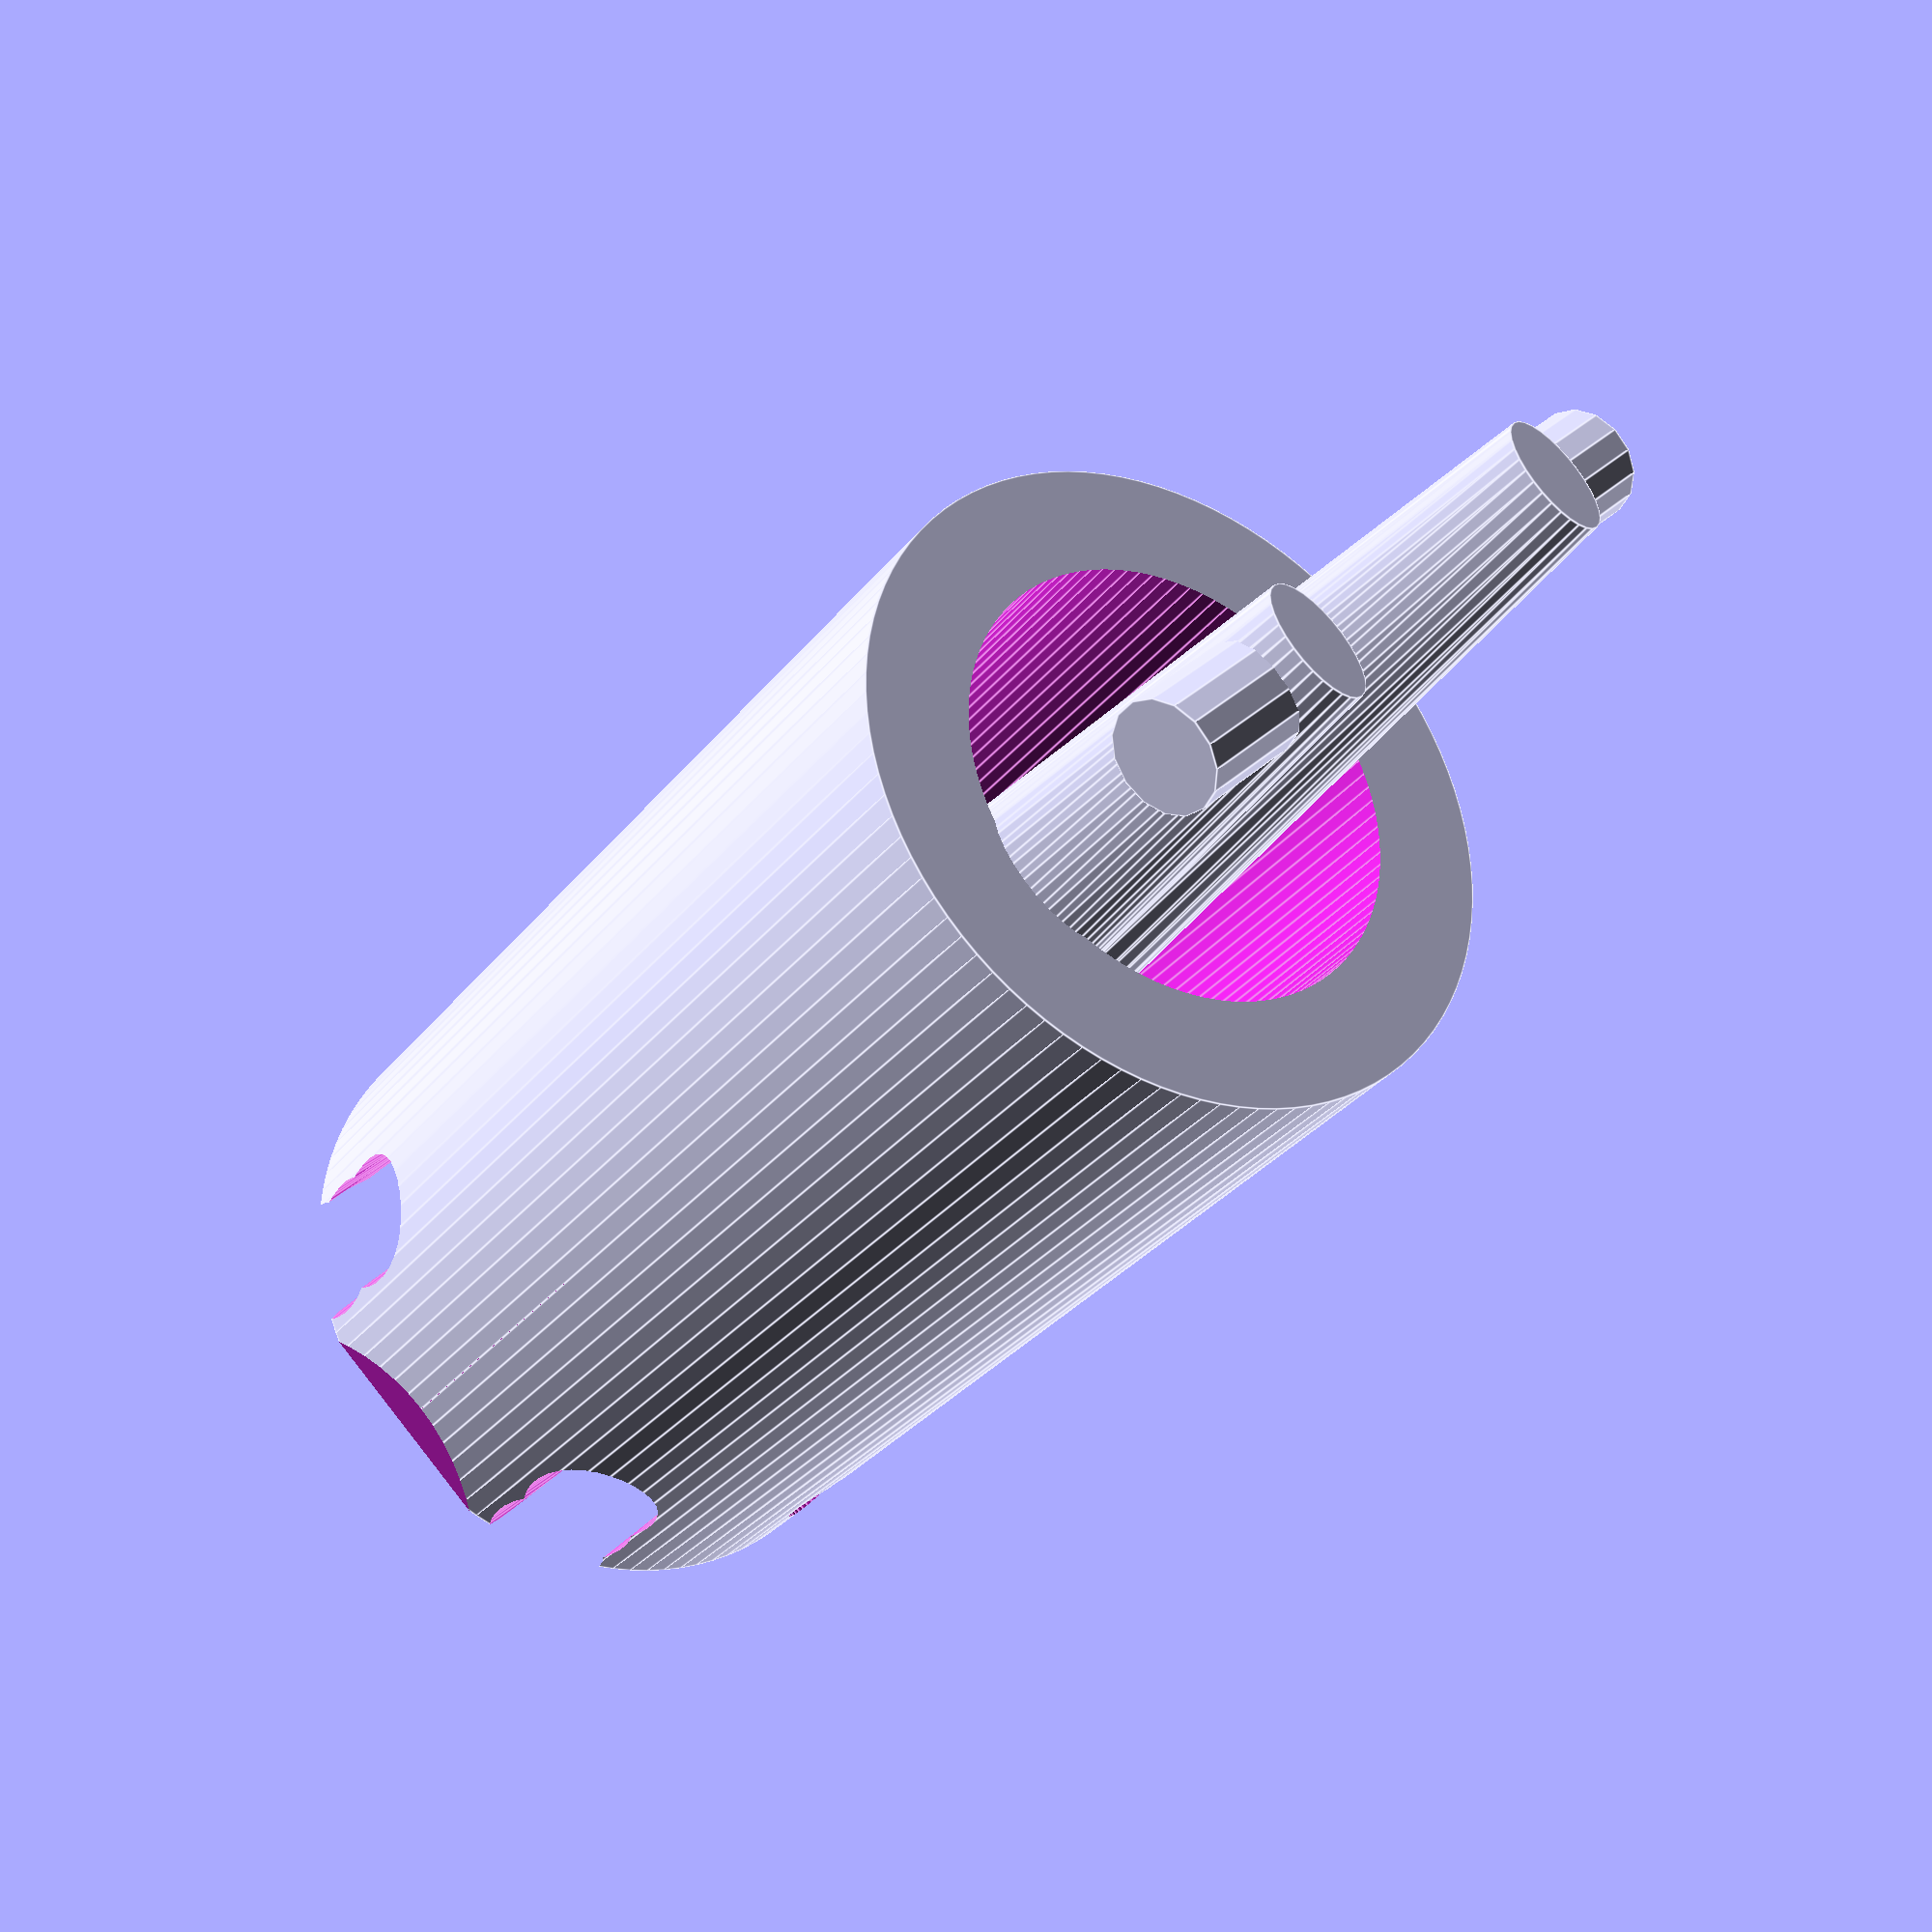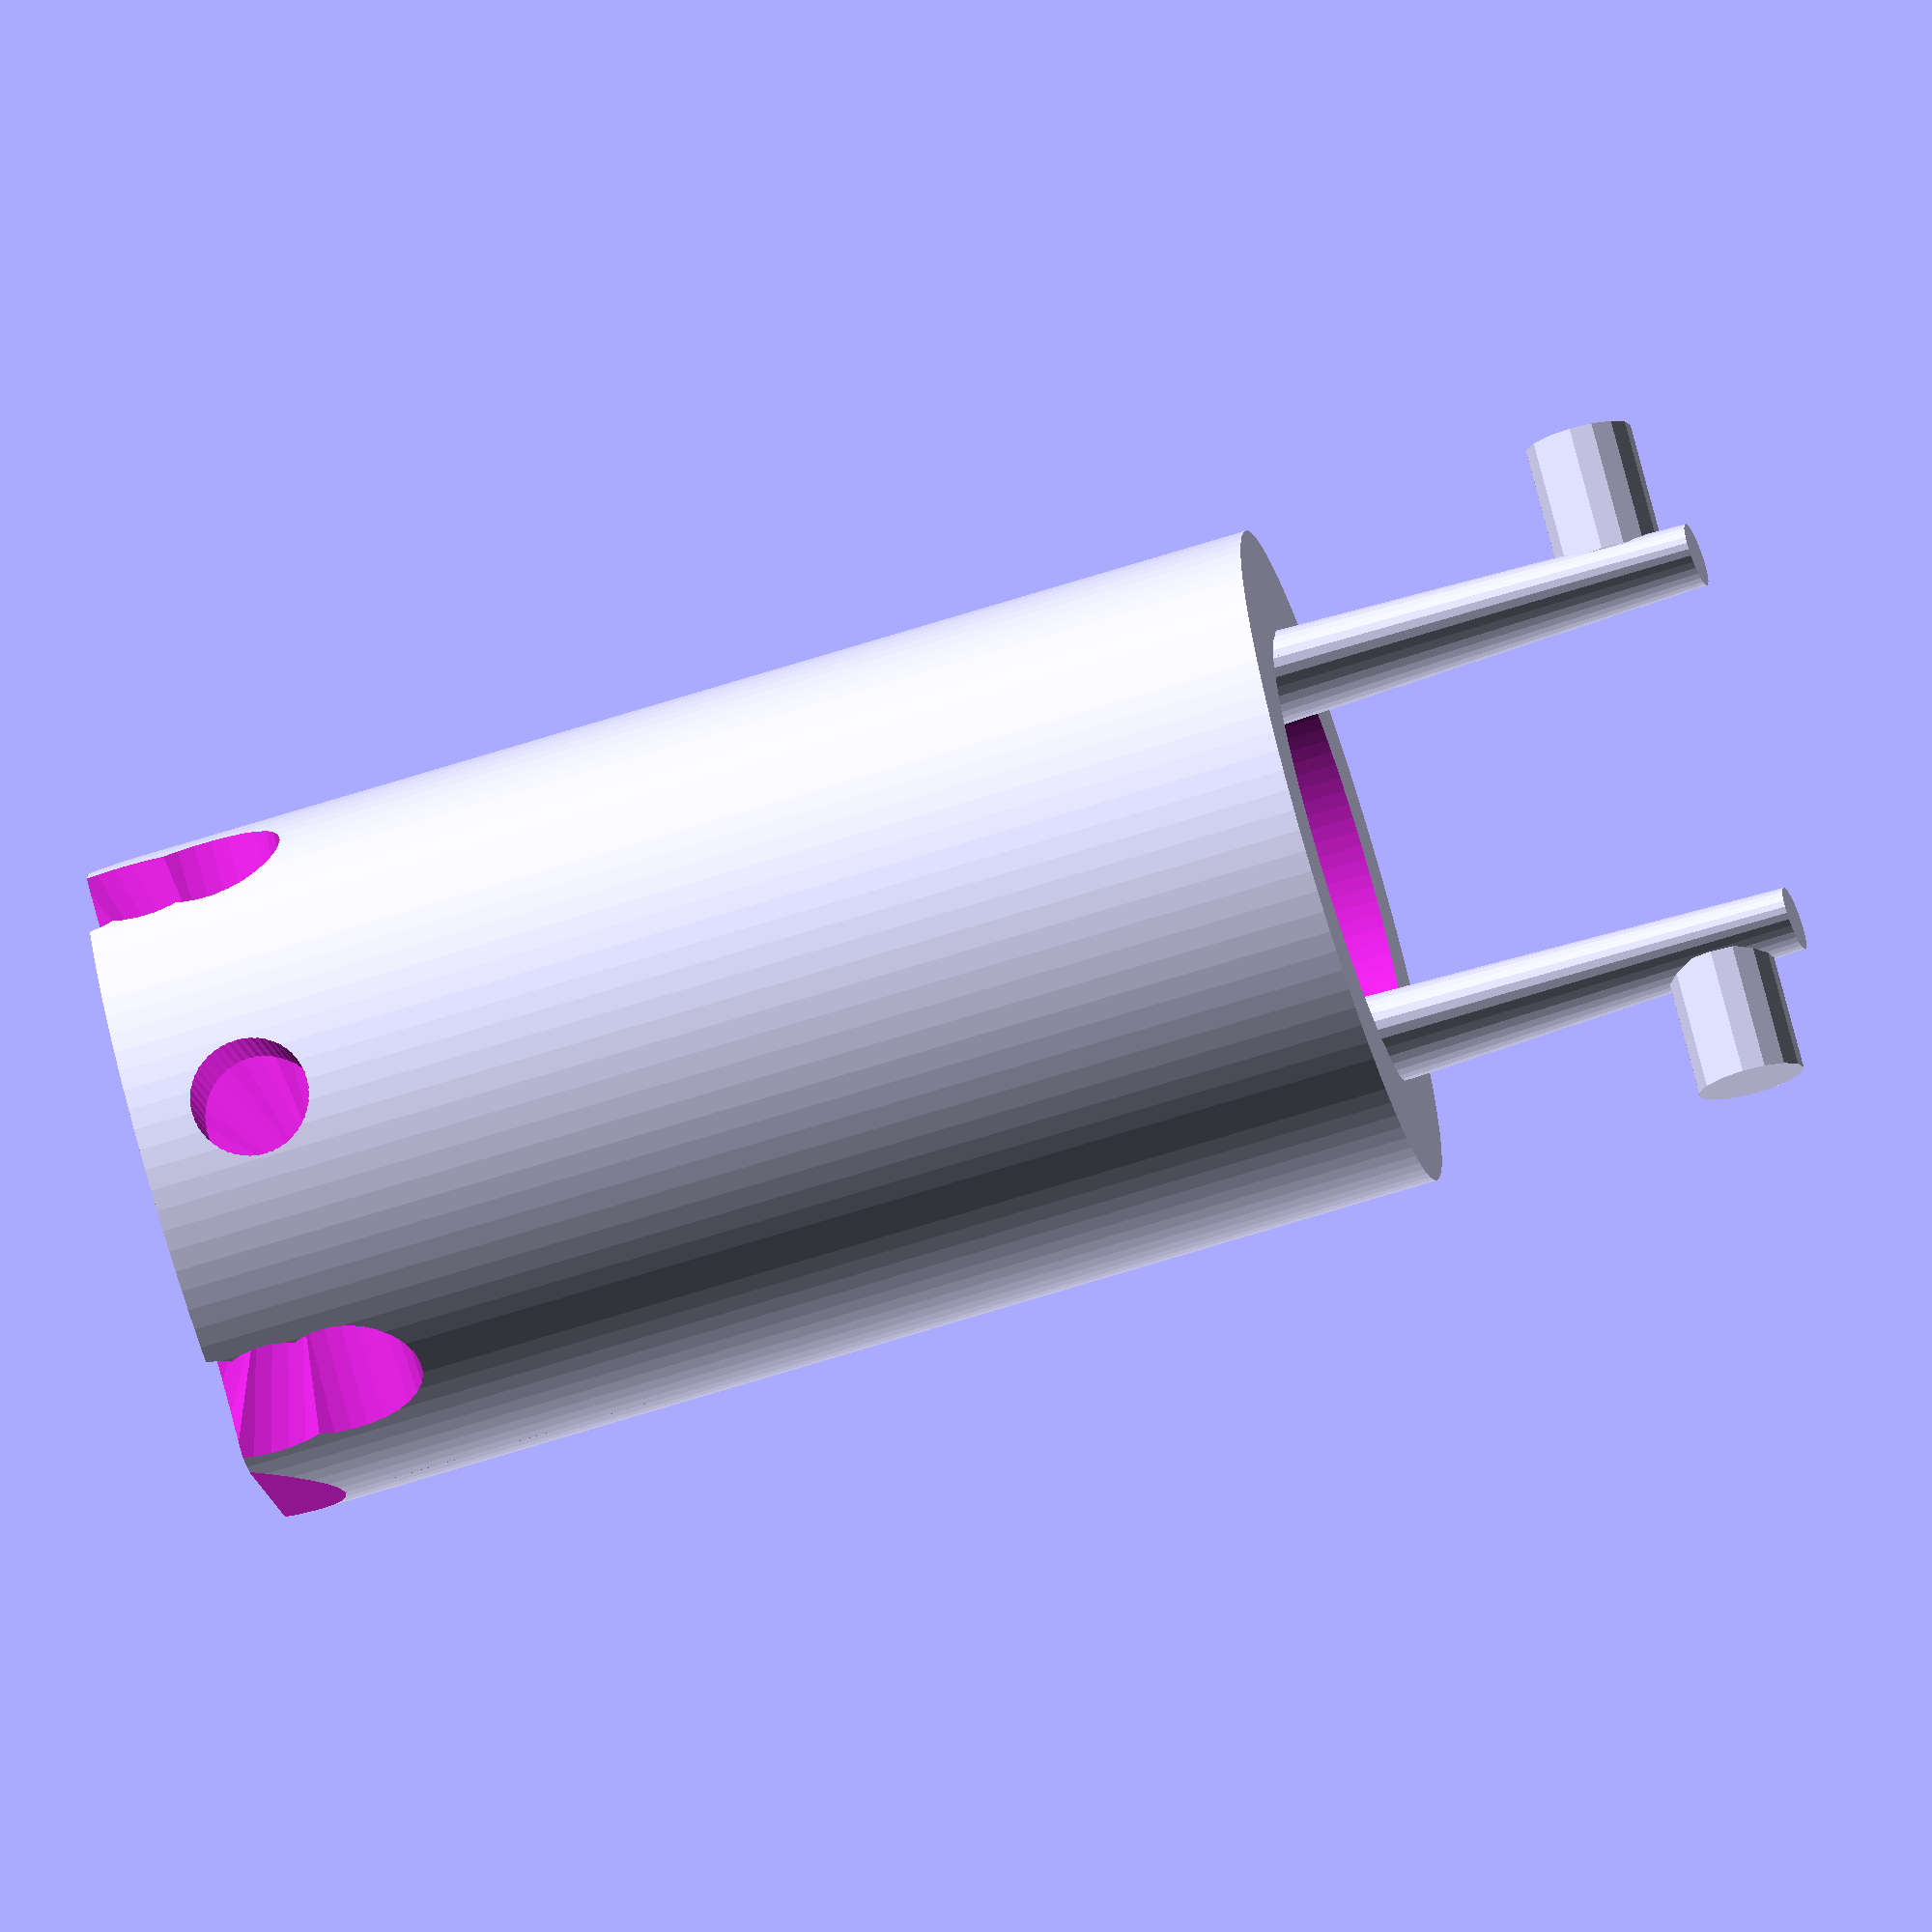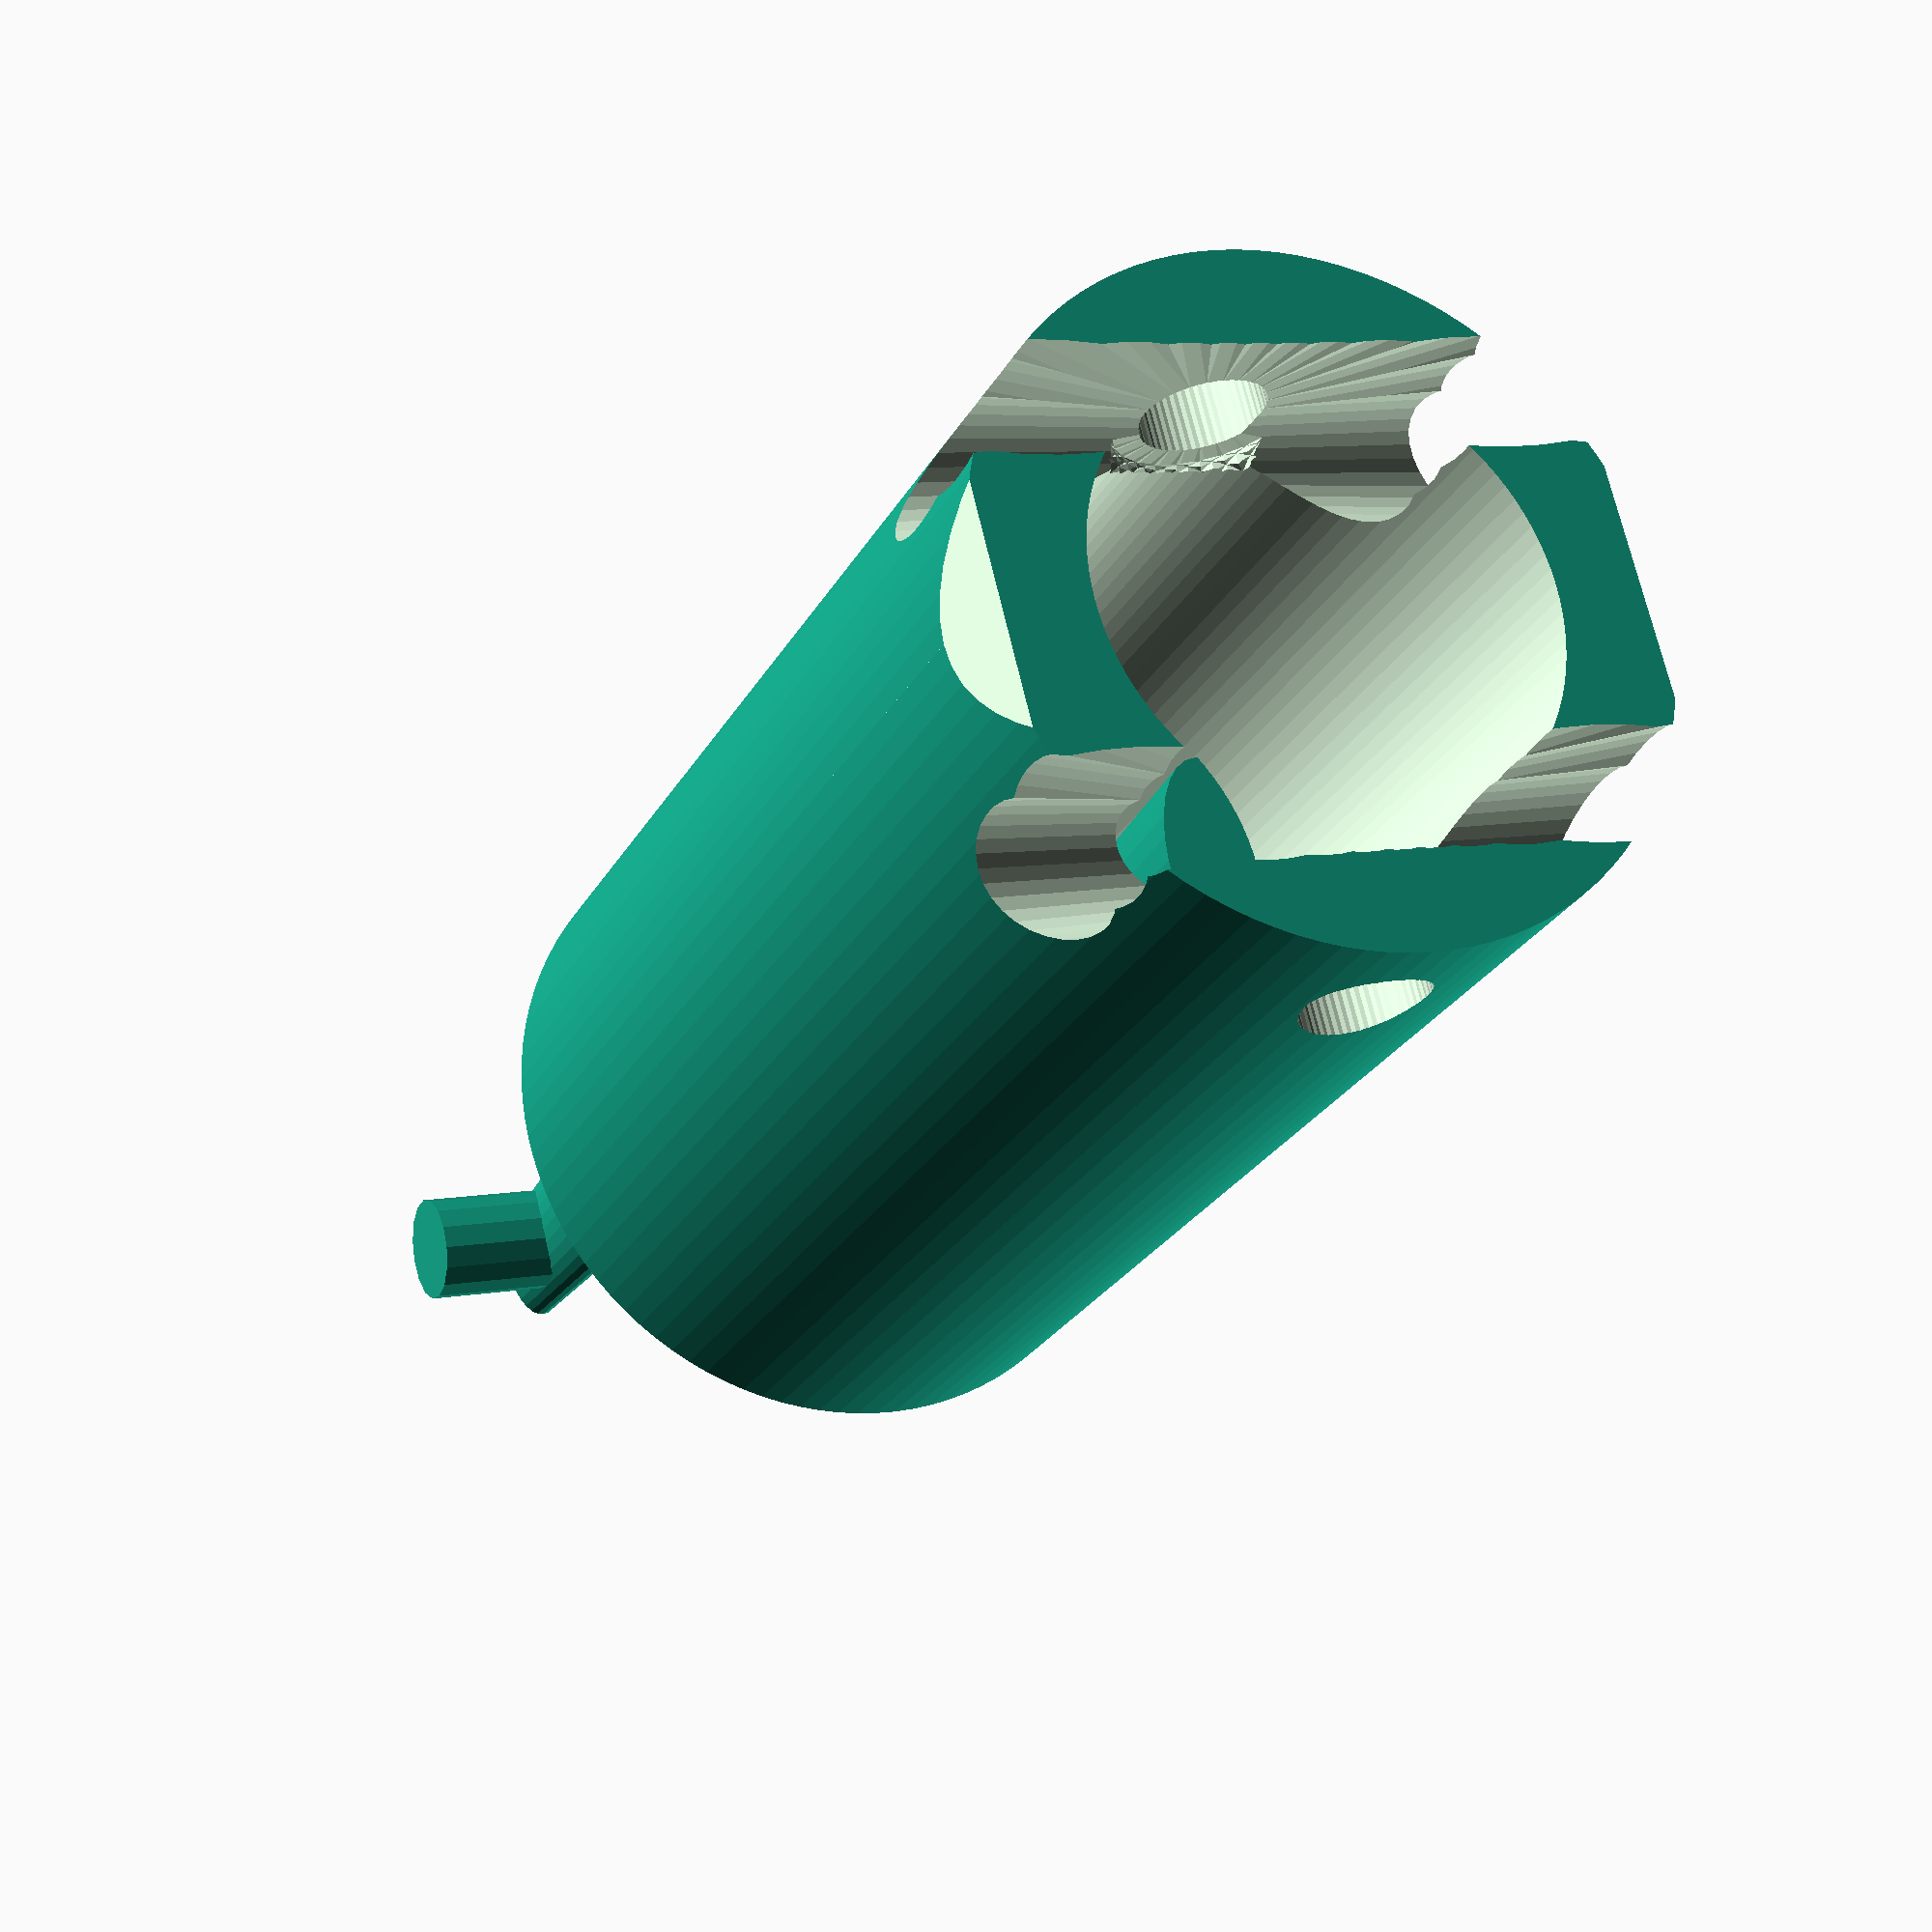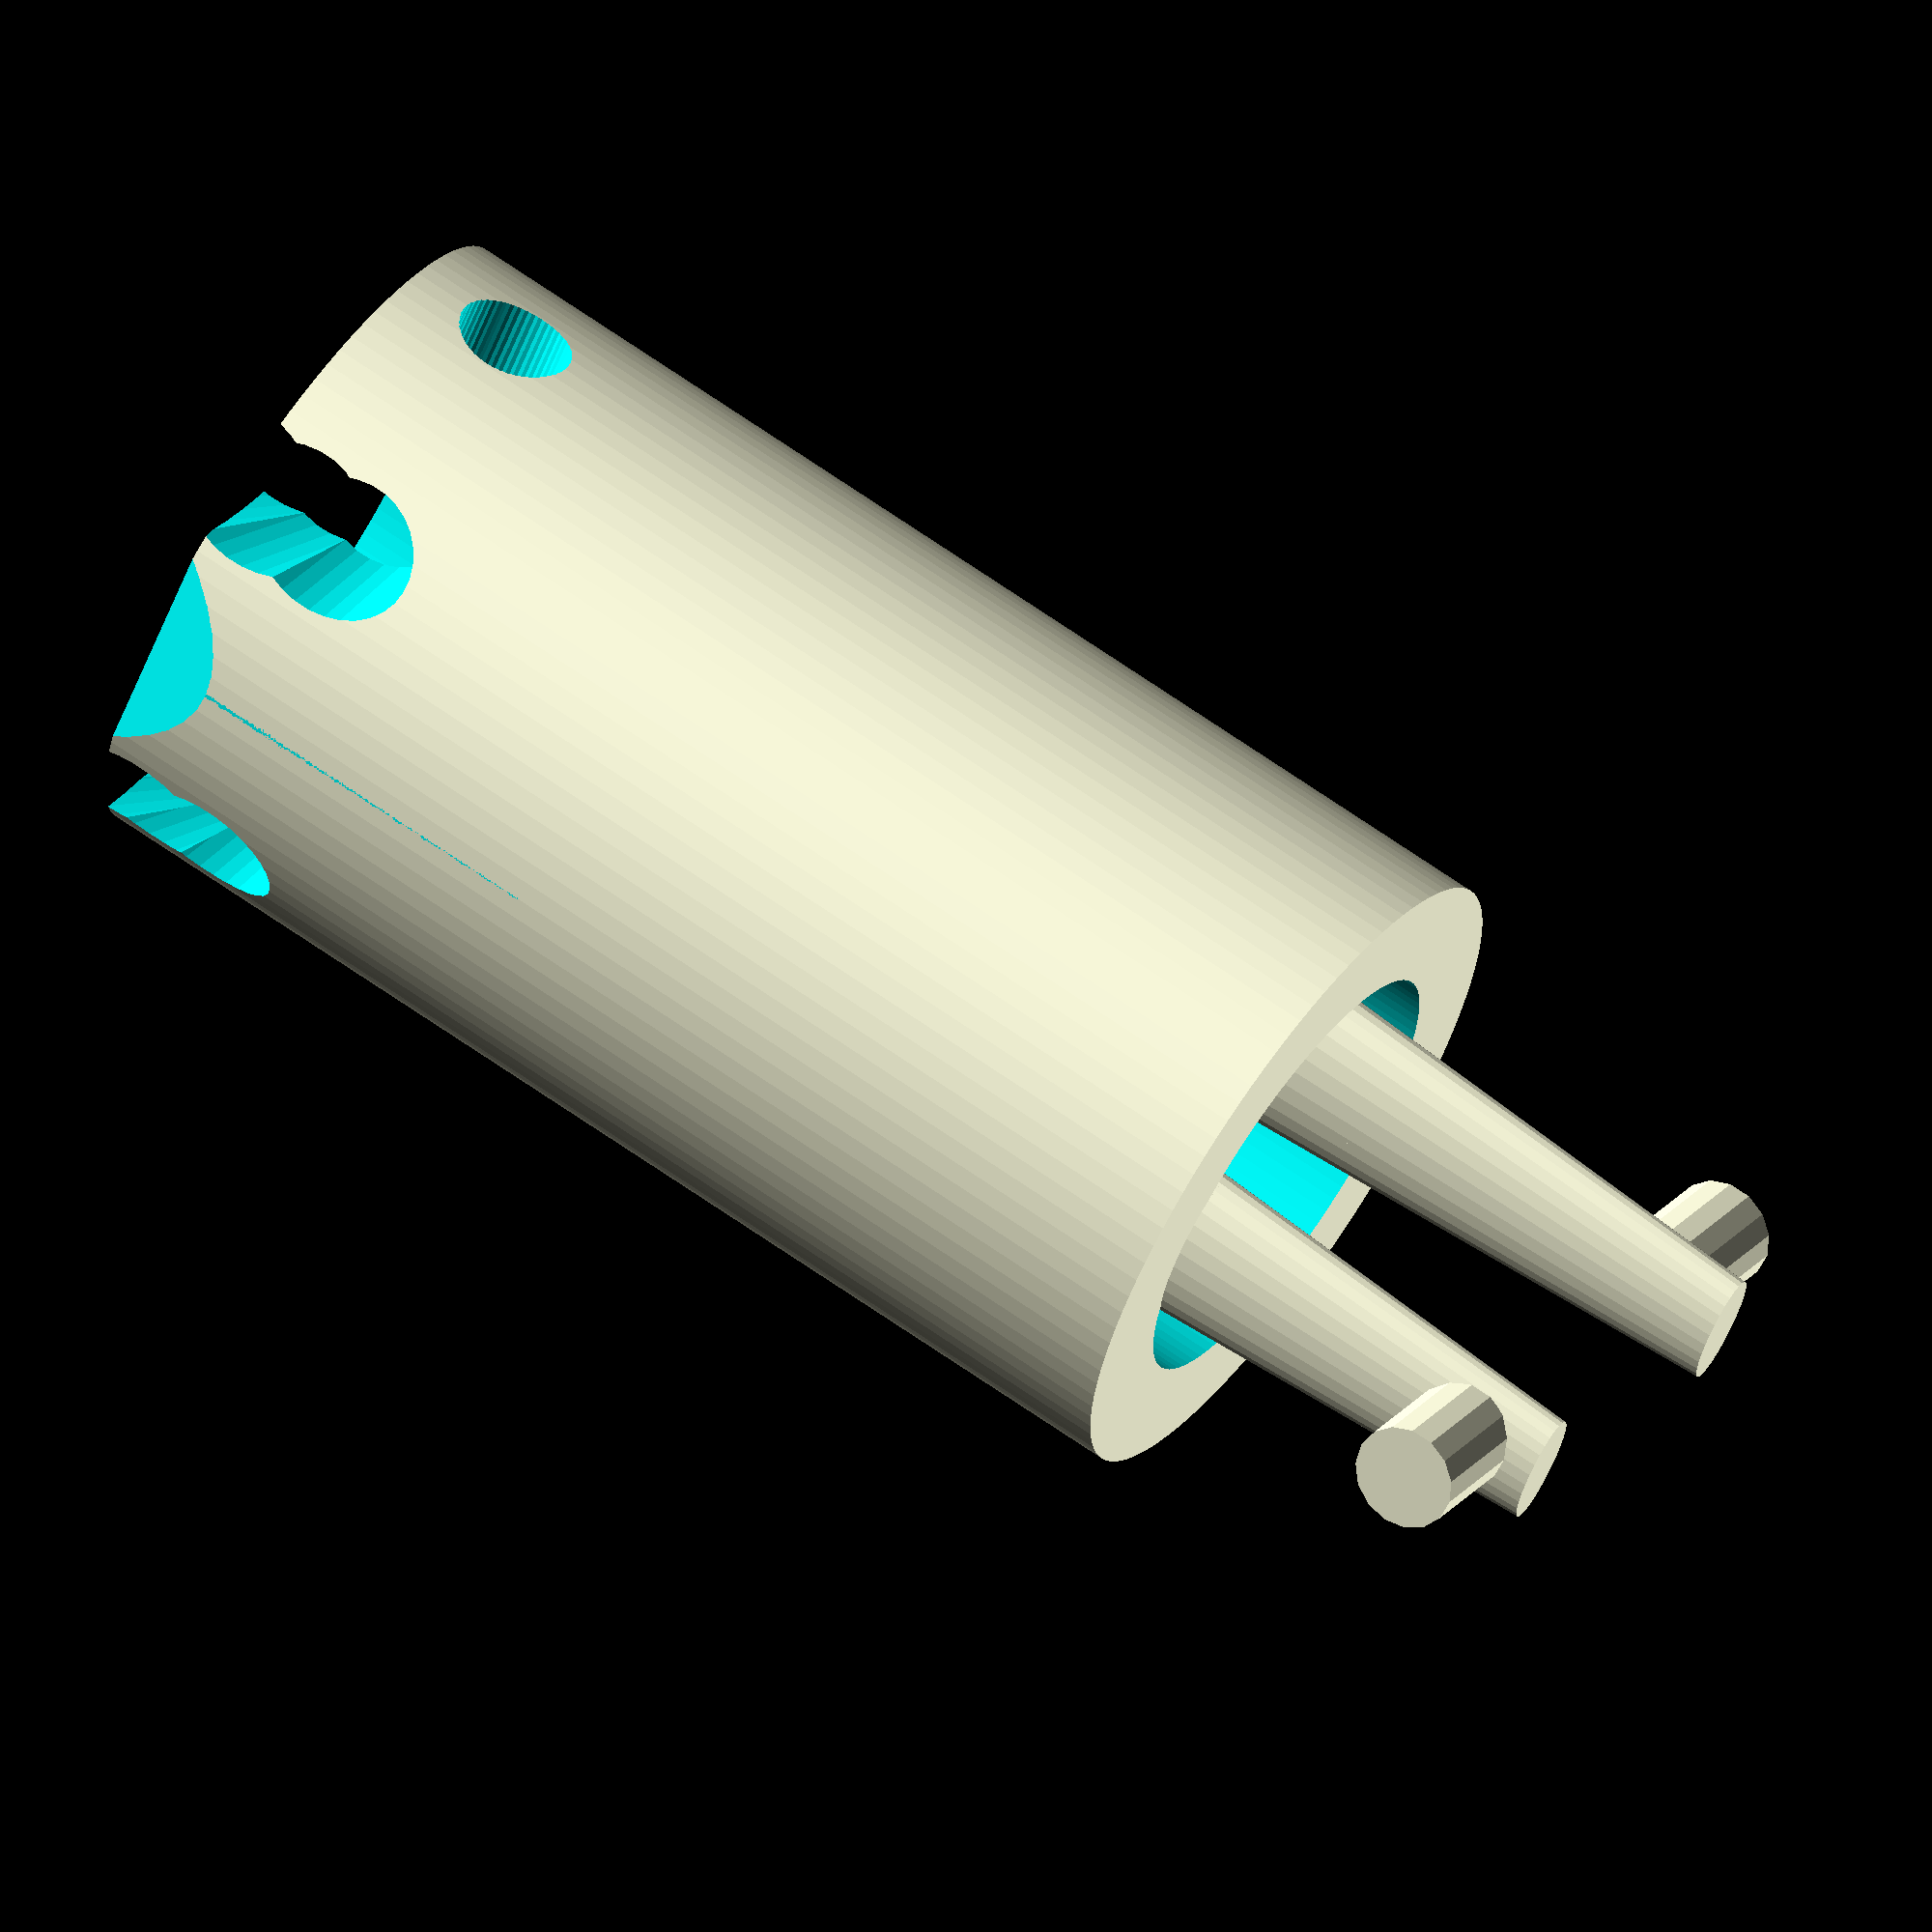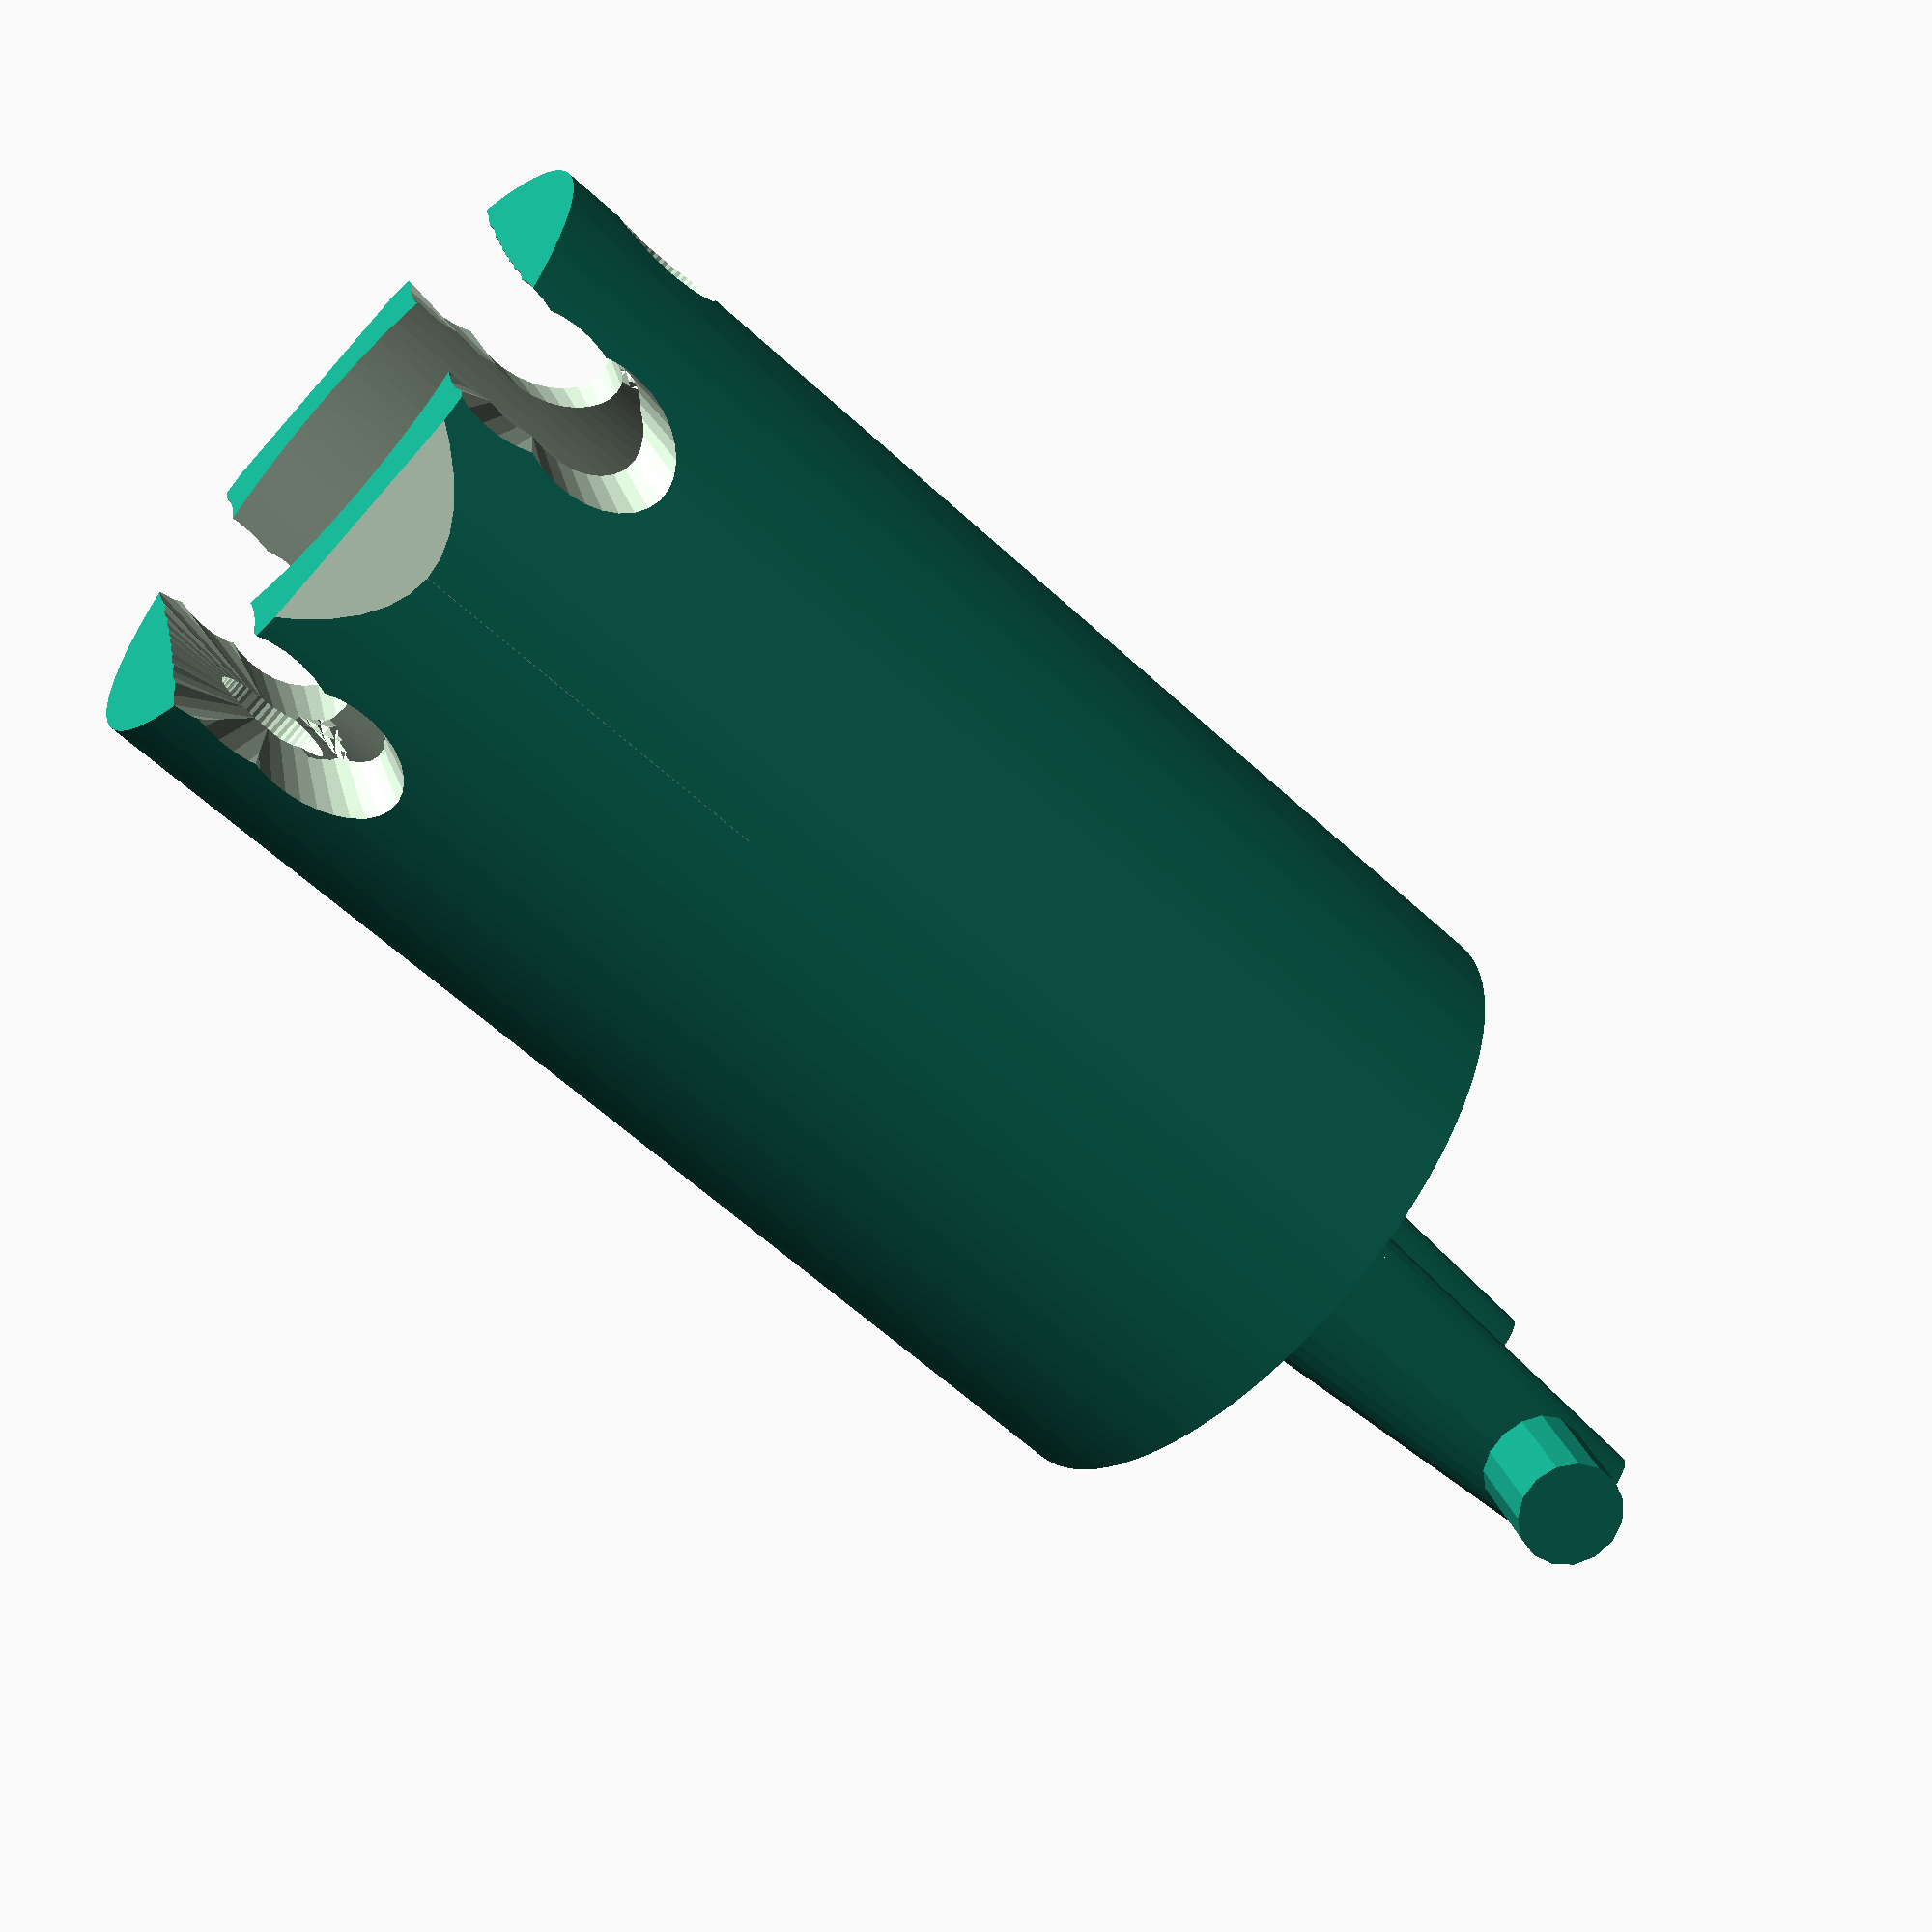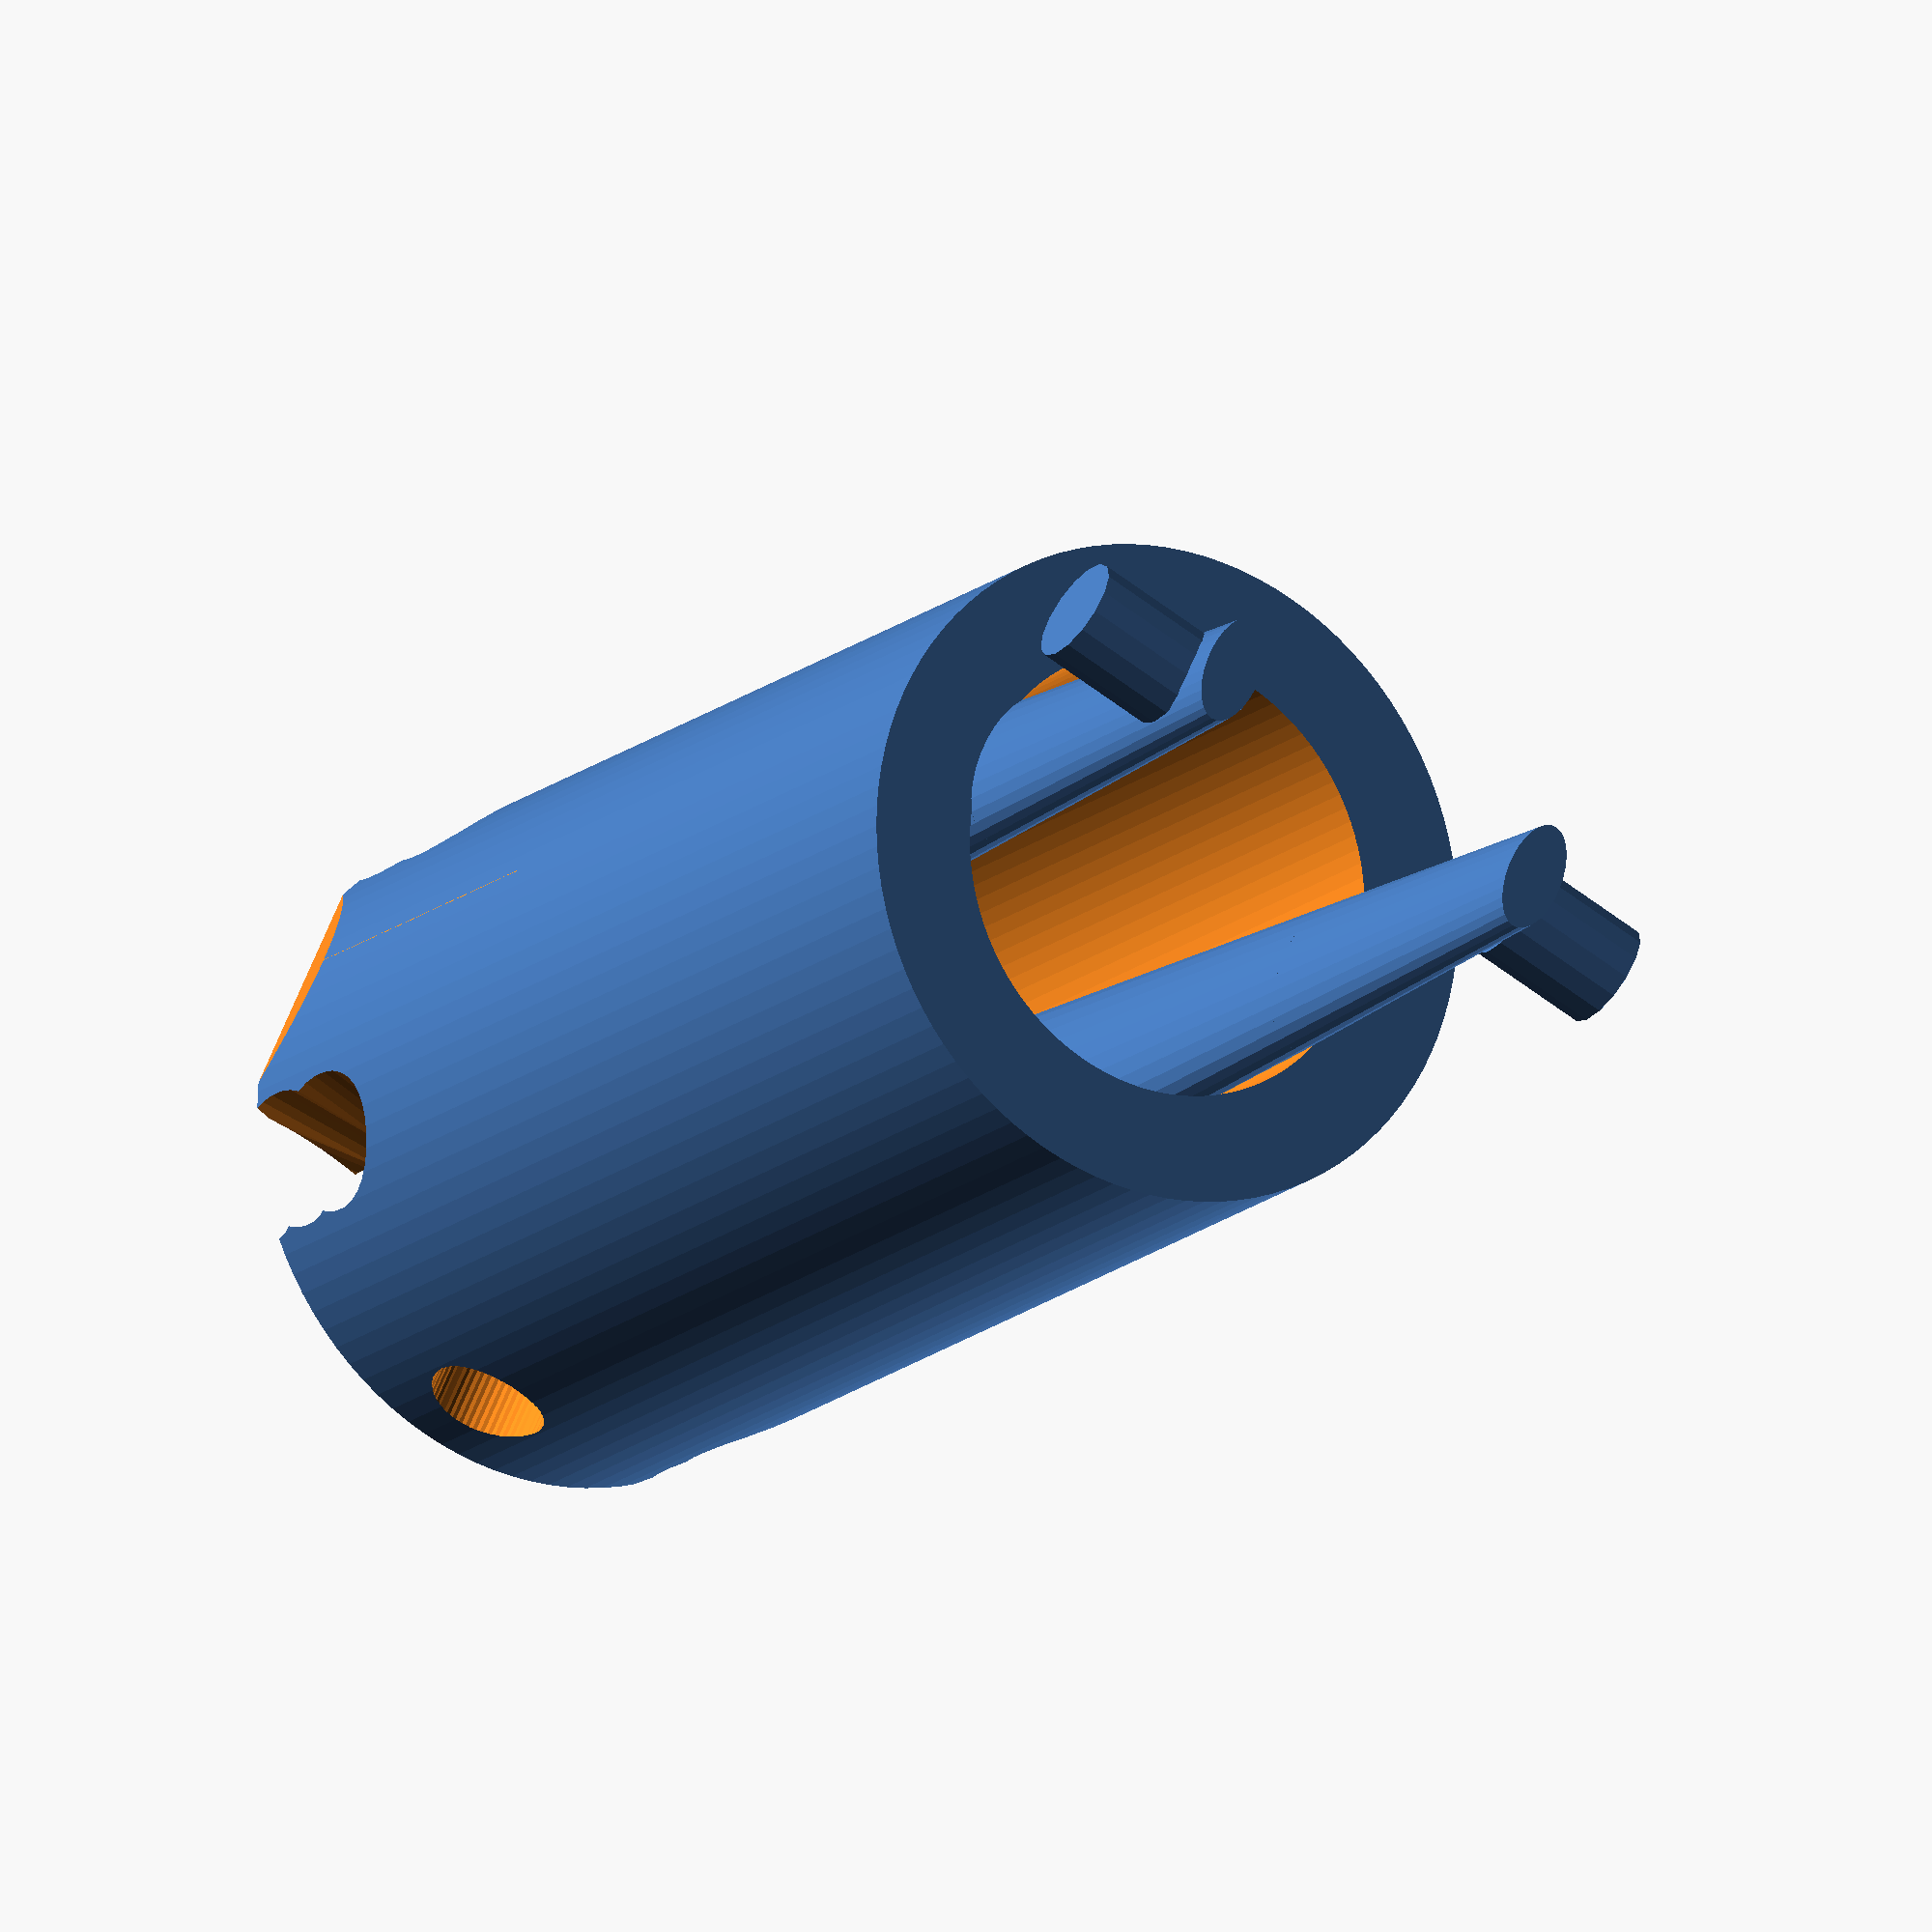
<openscad>

module core( inner, size ) {
	union() {
		// Connectors
		translate( [0, -23, 128] ) {
			rotate( 90, [1,0,0] ) {
				cylinder( size+6.0, size, size, center=true );
			}
		}
		translate( [0, 23, 128] ) {
			rotate( 90, [-1,0,0] ) {
				cylinder( size+6.0, size, size, center=true );
			}
		}
	
		translate( [0, 16.0, 50] ) {
			scale( [1,inner?0.5:0.7,1] ) cylinder( h=85, r=10, r2=5 );
		}
		translate( [0, -16.0, 50] ) {
			scale( [1,inner?0.5:0.7,1] ) cylinder( h=85, r=10, r2=5 );
		}

		if( inner ) {	
			difference() {
				cylinder( h=100, r=28, $fn=100 );
				translate( [0,0,-5] ) cylinder( h=110, r1=19, r2=19, $fn=100 );
			}
		}
		else {
			cylinder( h=100, r=28, $fn=100 );
		}
	}
}


difference() {		
	core( 1, 4.5 );
	for( i=[-90:15:90] ) {
		translate( [0,0,10] ) {
			rotate( 90, [0,0,1] ) {
				rotate( i, [0,1,0] ) {
					translate( [0,0,-128] ) {
						core( 0, 5 );
					}
				}
			}
		}
	}
}

/*

translate( [-20,-5,12] ) {
	cube( [40,10,2] );
}

union() {
	// Connectors
	translate( [0, -25, 130] ) {
		rotate( 90, [1,0,0] ) {
			cylinder( 4.5, 4.55, 4.5, center=true );
		}
	}
	translate( [0, 25, 130] ) {
		rotate( 90, [-1,0,0] ) {
			cylinder( 4.5, 4.5, 4.5, center=true );
		}
	}
	translate( [0, 18.0, 105] ) {
		cube( [10,10,65], center=true );
	}
	translate( [0, -18.0, 105] ) {
		cube( [10,10,65], center=true );
	}

	difference() {
		difference() {
			difference() {
				difference() {
					cylinder(h=100,r1=33,r2=28, $fn=100);
					translate([0,0,-1]) cylinder(h=110,r=23,$fn=100);
				}
		
				// Indents
				rotate( 90, [0,0,1] ) {
					translate( [0, -25, 20] ) {
						rotate( 90, [1,0,0] ) {
							cylinder( 5, 5, 5, center=true );
						}
					}
					translate( [0, 25, 20] ) {
						rotate( 90, [-1,0,0] ) {
							cylinder( 5, 5, 5, center=true );
						}
					}
				}
			}
			translate( [0,24,5] ) {
				scale( [1,1,1.7] )
				sphere( 30 );
			}
			translate( [0,-24,5] ) {
				scale( [1,1,1.7] )
				sphere( 30 );
			}
		}
		translate( [0,0,-38] ) {
			cube( [100,100,100],center=true );
		}
	}
}

*/
</openscad>
<views>
elev=210.8 azim=224.4 roll=210.6 proj=p view=edges
elev=71.0 azim=121.5 roll=287.3 proj=o view=solid
elev=25.3 azim=104.2 roll=157.4 proj=p view=solid
elev=293.6 azim=126.6 roll=305.4 proj=o view=solid
elev=60.9 azim=15.6 roll=226.7 proj=p view=wireframe
elev=16.0 azim=115.1 roll=329.2 proj=o view=wireframe
</views>
